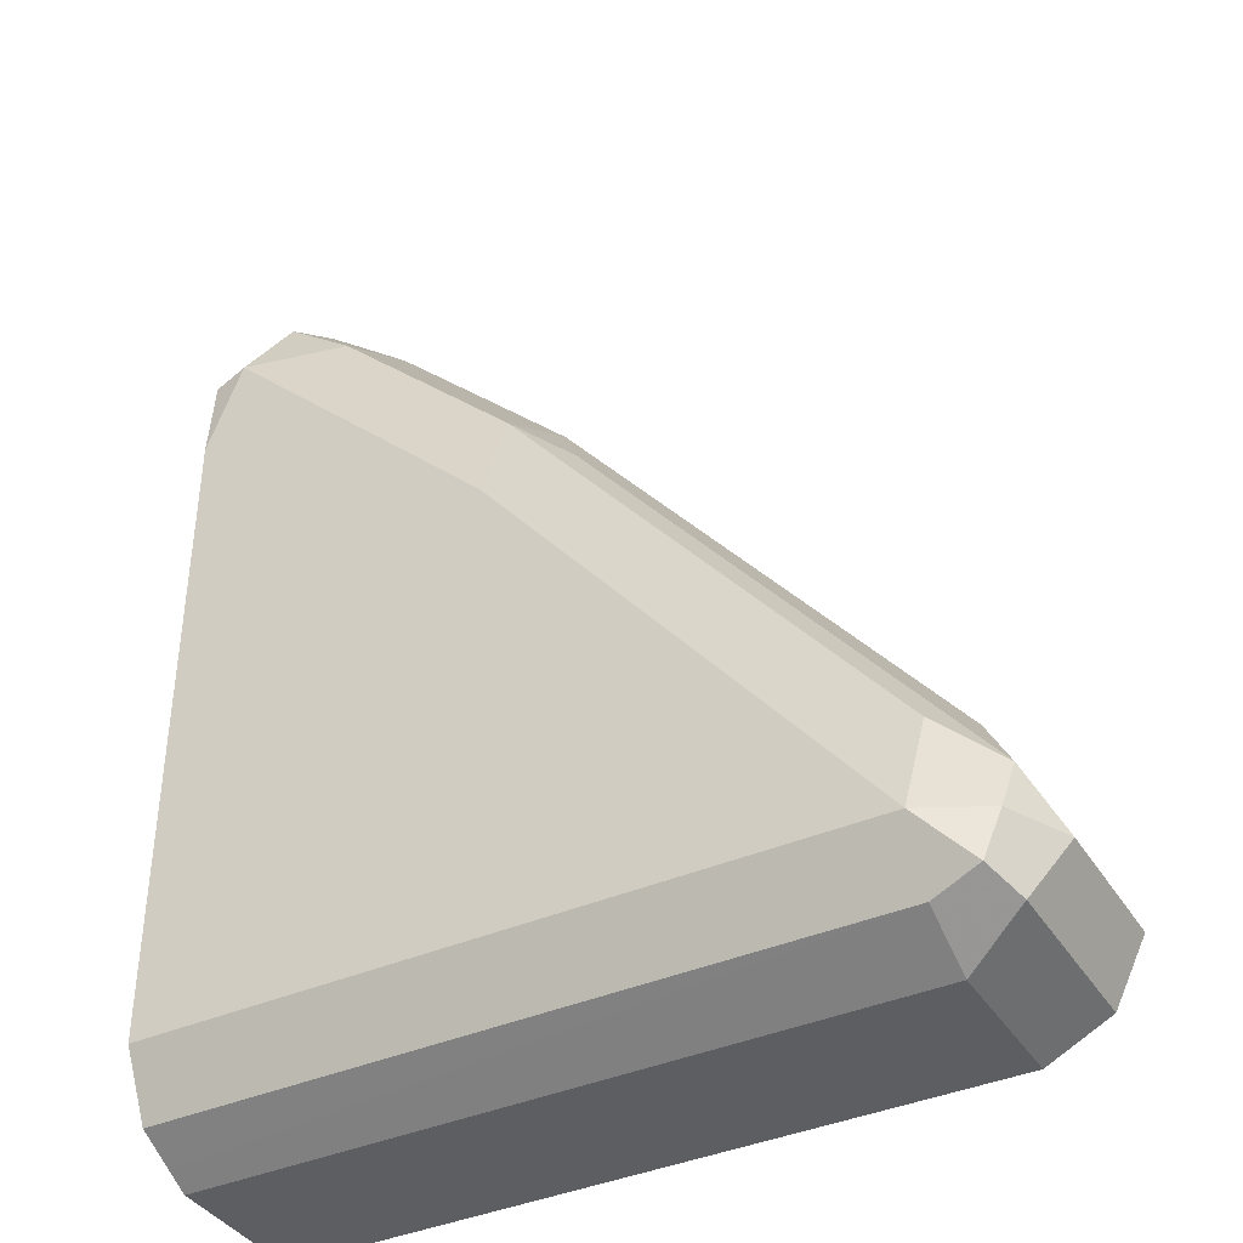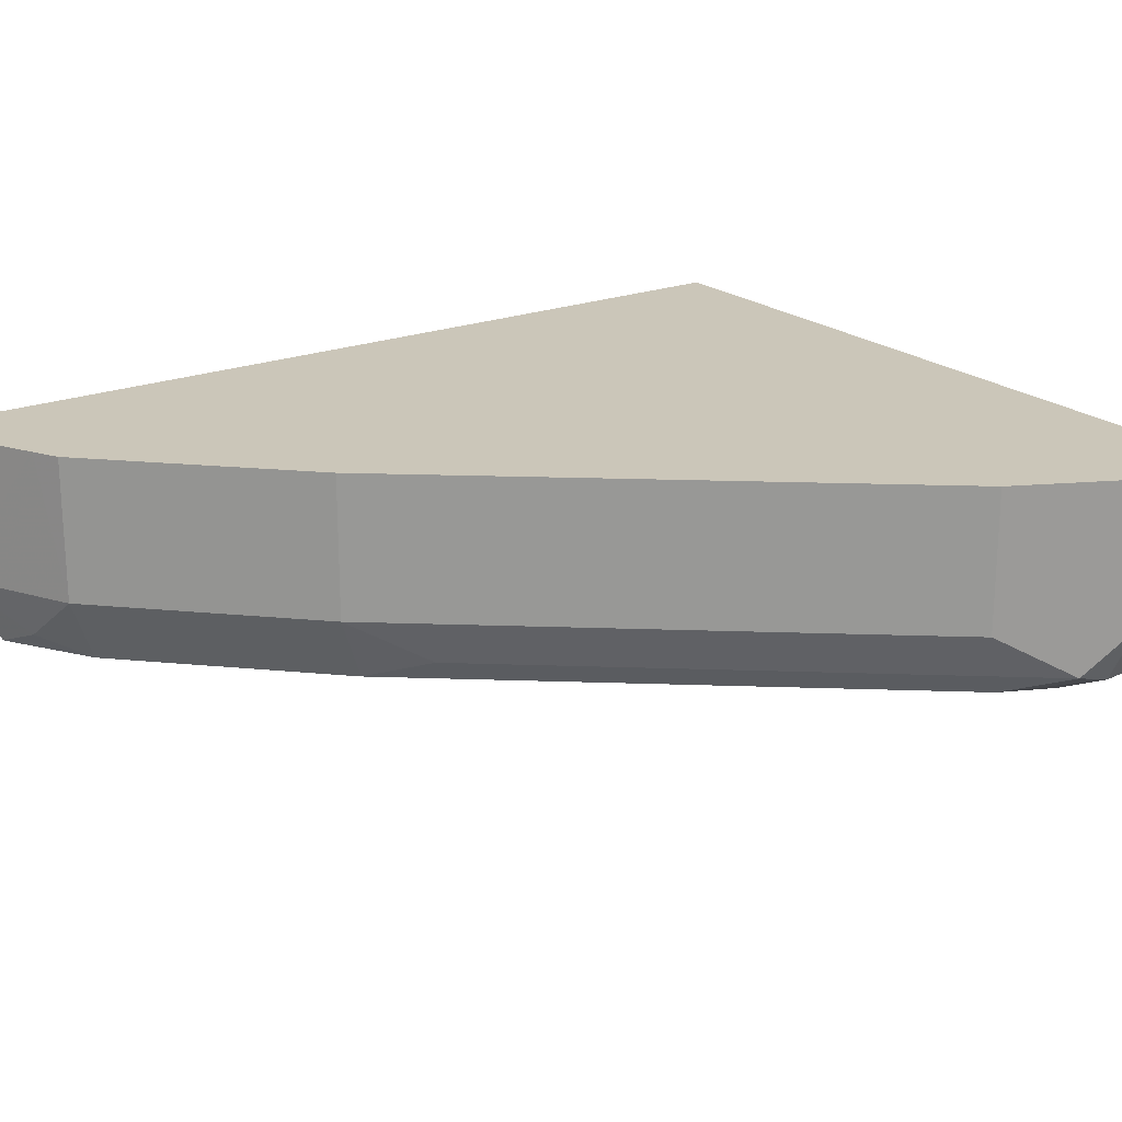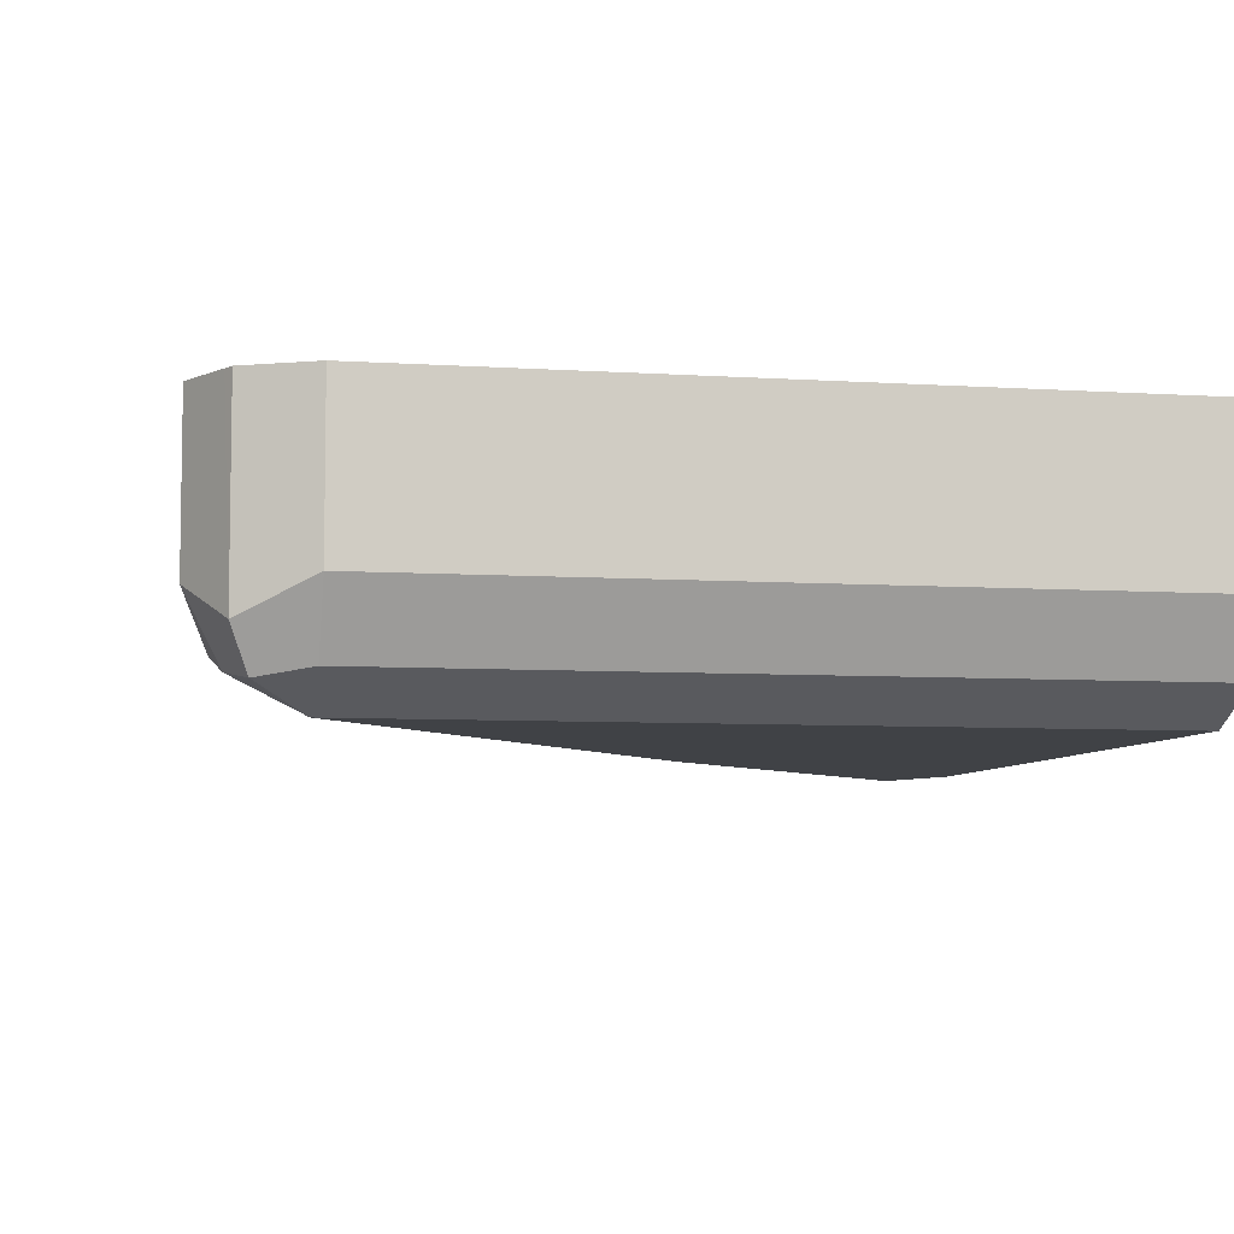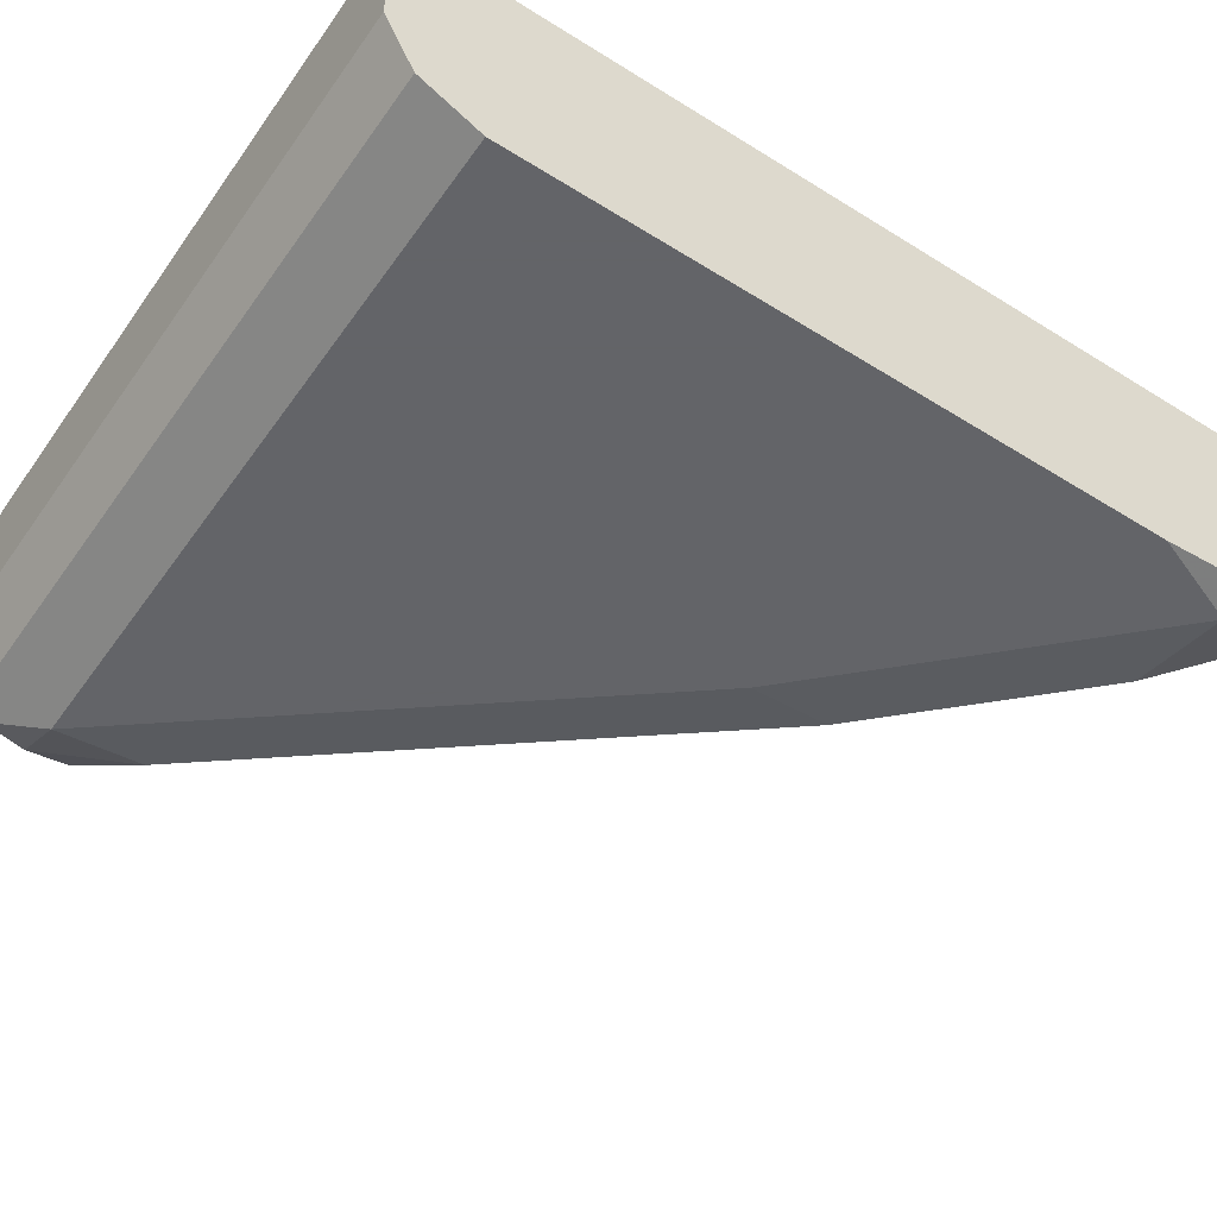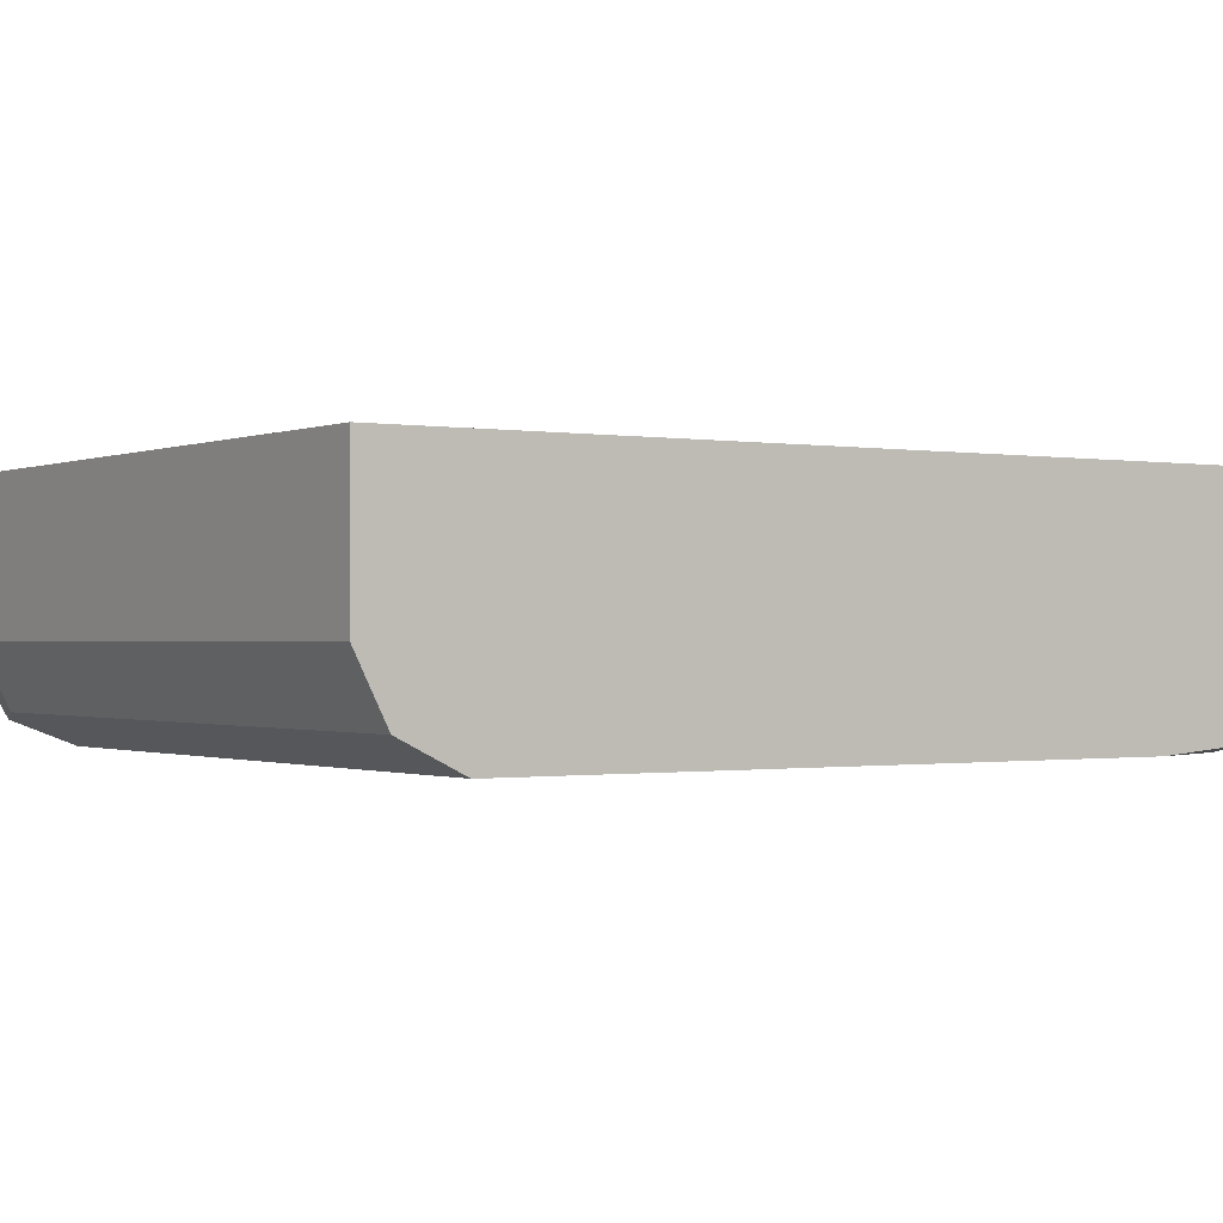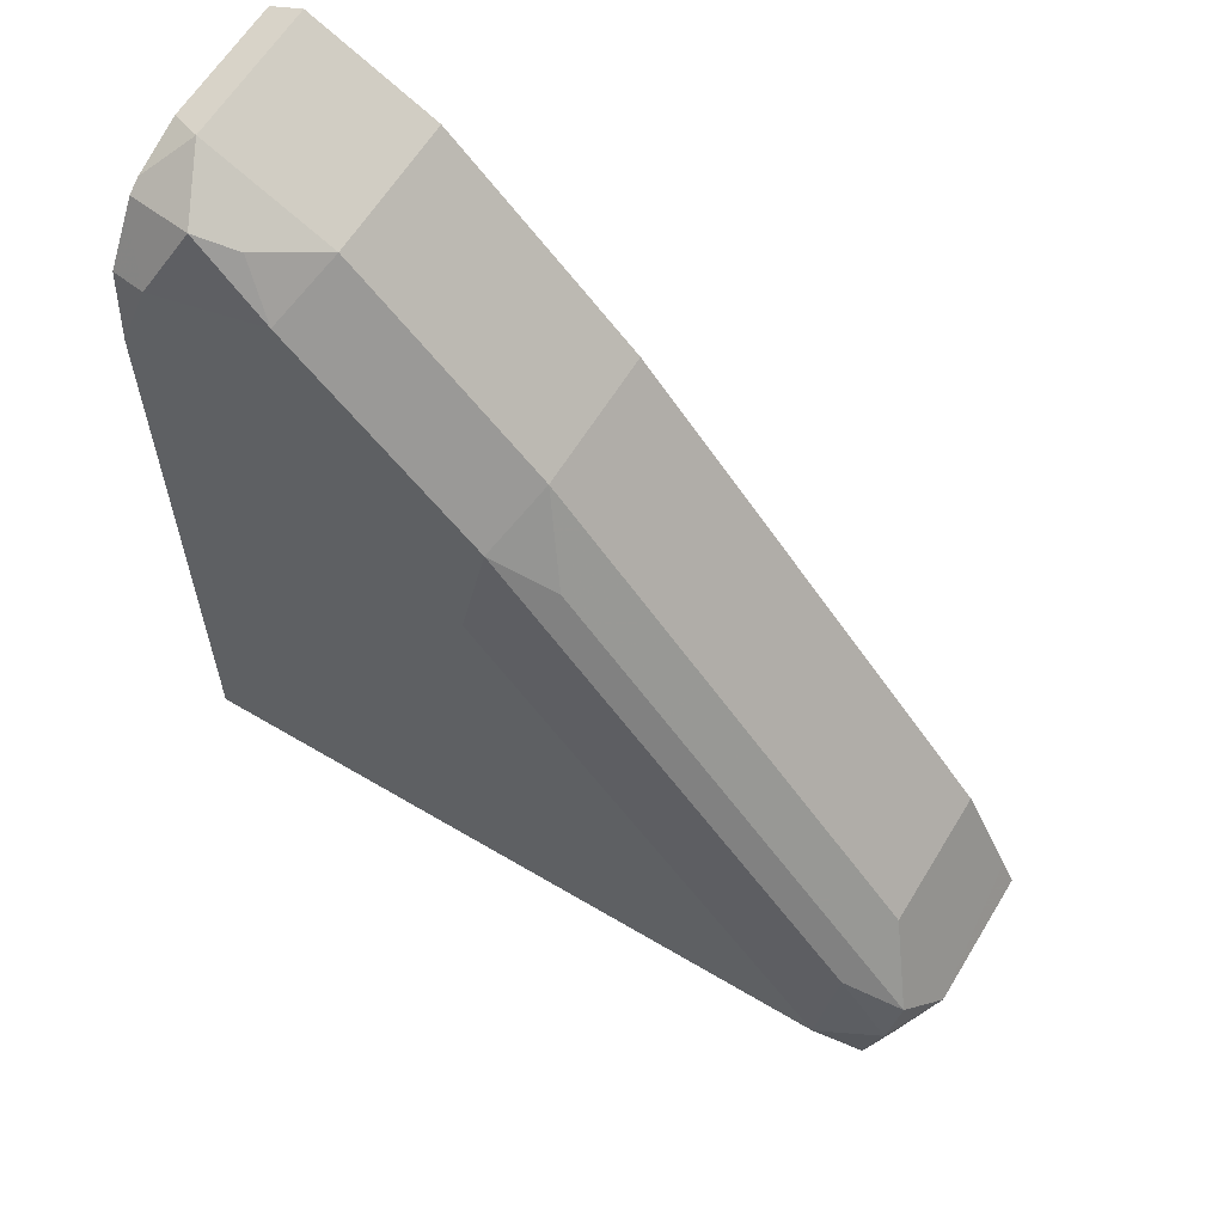
<metadata>
{"format":"obj","ext":"obj","renderer":"f3d","projection":"perspective","resolution":1024,"background":"white","views":[{"elev":-39.0,"azim":28.8,"up":"+Z"},{"elev":21.0,"azim":54.9,"up":"+Y"},{"elev":-6.4,"azim":168.6,"up":"+Y"},{"elev":-51.3,"azim":-124.2,"up":"+Y"},{"elev":-0.6,"azim":-123.5,"up":"+Y"},{"elev":61.6,"azim":31.2,"up":"+Z"}]}
</metadata>
<code>
v -0.09262 -0.4472 0.273
v -0.08707 -0.4499 0.2758
v -0.09262 -0.4273 0.273
v -0.09262 -0.4555 0.2702
v -0.08707 -0.4273 0.2758
v -0.08224 -0.4596 0.2709
v -0.07619 -0.4572 0.2685
v -0.06772 -0.4499 0.2661
v -0.07196 -0.4273 0.2682
v -0.09262 -0.4273 0.1306
v -0.09262 -0.4575 0.2688
v -0.09262 -0.4589 0.2668
v -0.08707 -0.4645 0.2612
v -0.07075 -0.4608 0.2612
v -0.05321 -0.4499 0.2516
v -0.06772 -0.4273 0.2661
v 0.01451 -0.4273 0.1306
v -0.09262 -0.4499 0.1306
v -0.09262 -0.4633 0.2601
v -0.09262 -0.4645 0.2467
v -0.05805 -0.4645 0.2322
v -0.04173 -0.4608 0.2322
v -0.05321 -0.4273 0.2516
v -0.0387 -0.4499 0.2371
v 0.01451 -0.4499 0.1306
v 0.02418 -0.4273 0.1355
v -0.09262 -0.4536 0.1325
v -0.09262 -0.4645 0.1451
v -0.04354 -0.4645 0.2177
v -0.03265 -0.4572 0.225
v 0.01632 -0.4608 0.1597
v -0.0387 -0.4273 0.2371
v 0.01935 -0.4499 0.1645
v 0.02418 -0.4548 0.1355
v 0.02176 -0.4608 0.1379
v 0.01451 -0.4596 0.1355
v 0.02494 -0.4273 0.137
v -0.09262 -0.4596 0.1355
v 0.01451 -0.4645 0.1451
v 0.0254 -0.4572 0.1524
v 0.02418 -0.4596 0.1451
v 0.01935 -0.4273 0.1645
v 0.02902 -0.4499 0.1451
v 0.02902 -0.4273 0.1451
v 0.02691 -0.4273 0.1494
f 22 31 40
f 22 40 30
f 24 30 40
f 22 39 31
f 22 29 39
f 22 30 24
f 21 29 22
f 18 25 27
f 14 22 15
f 17 26 34
f 15 32 23
f 15 24 32
f 13 22 14
f 13 21 22
f 24 40 33
f 13 29 21
f 13 39 29
f 17 34 25
f 24 33 42
f 35 38 36
f 25 34 35
f 13 28 39
f 43 44 45
f 40 45 42
f 40 43 45
f 40 41 43
f 37 44 43
f 35 41 39
f 35 43 41
f 34 43 35
f 34 37 43
f 33 40 42
f 31 41 40
f 31 39 41
f 28 35 39
f 28 38 35
f 27 36 38
f 26 37 34
f 25 36 27
f 25 35 36
f 24 42 32
f 13 20 28
f 15 22 24
f 12 19 13
f 2 9 5
f 2 8 9
f 2 7 8
f 2 4 6
f 1 4 2
f 1 11 4
f 1 12 11
f 1 19 12
f 3 5 9
f 1 20 19
f 1 38 28
f 1 27 38
f 1 18 27
f 1 10 18
f 1 3 10
f 1 5 3
f 1 2 5
f 13 19 20
f 1 28 20
f 3 9 16
f 2 6 7
f 3 23 32
f 3 16 23
f 10 17 25
f 8 23 16
f 8 15 23
f 8 14 15
f 7 14 8
f 6 14 7
f 6 13 14
f 6 12 13
f 8 16 9
f 4 11 6
f 3 32 42
f 6 11 12
f 3 42 45
f 3 45 44
f 10 25 18
f 3 17 10
f 3 37 26
f 3 26 17
f 3 44 37

</code>
